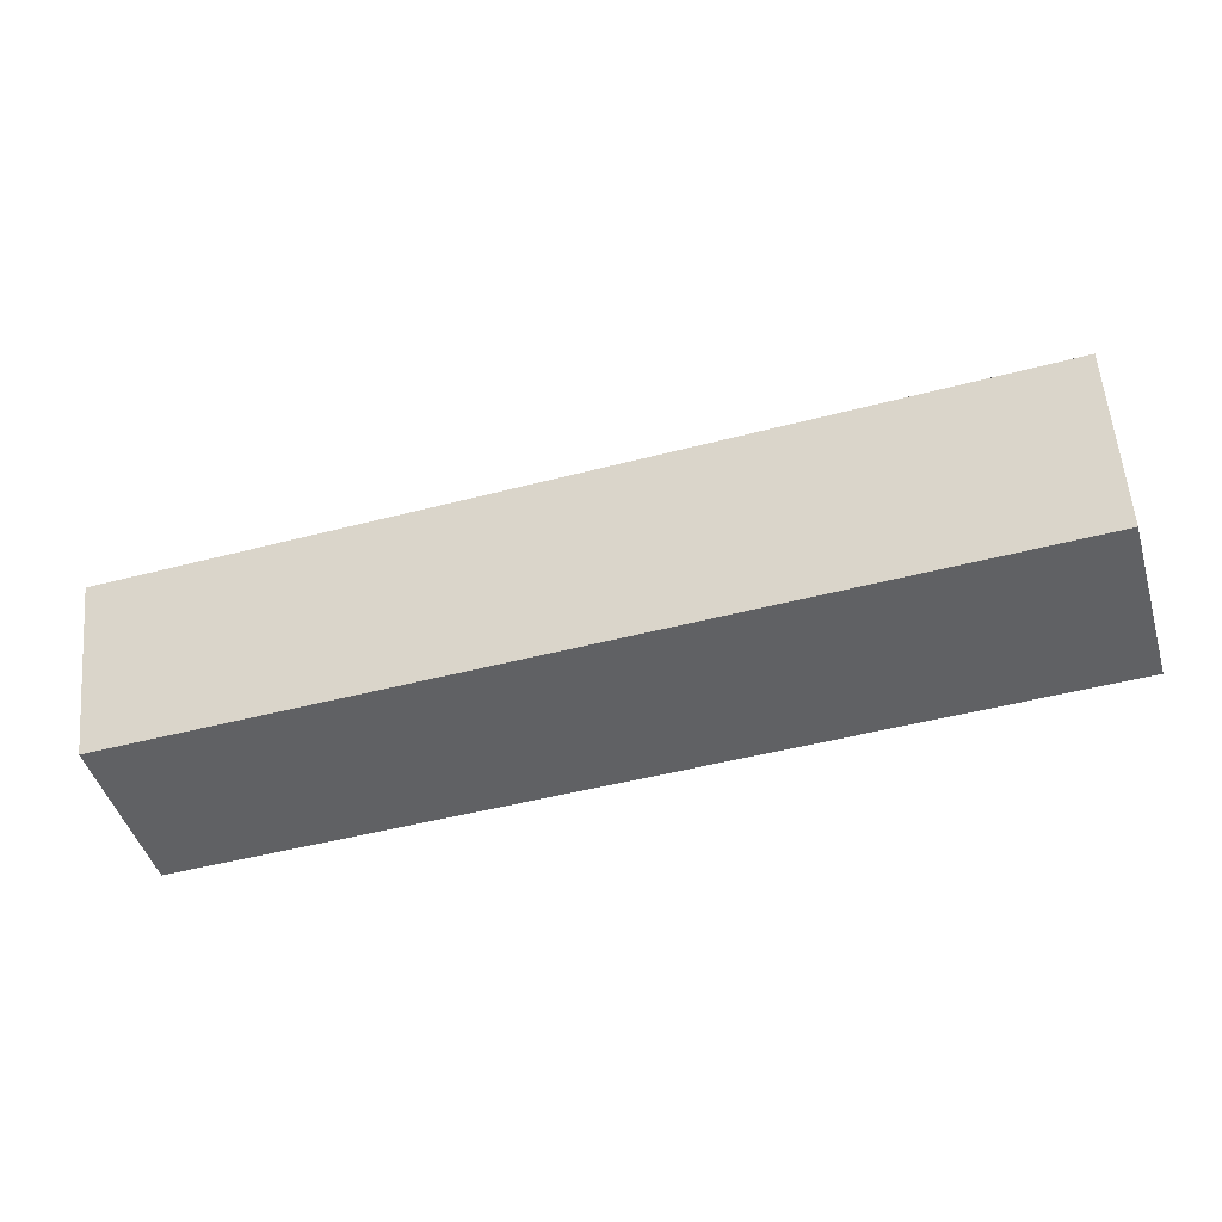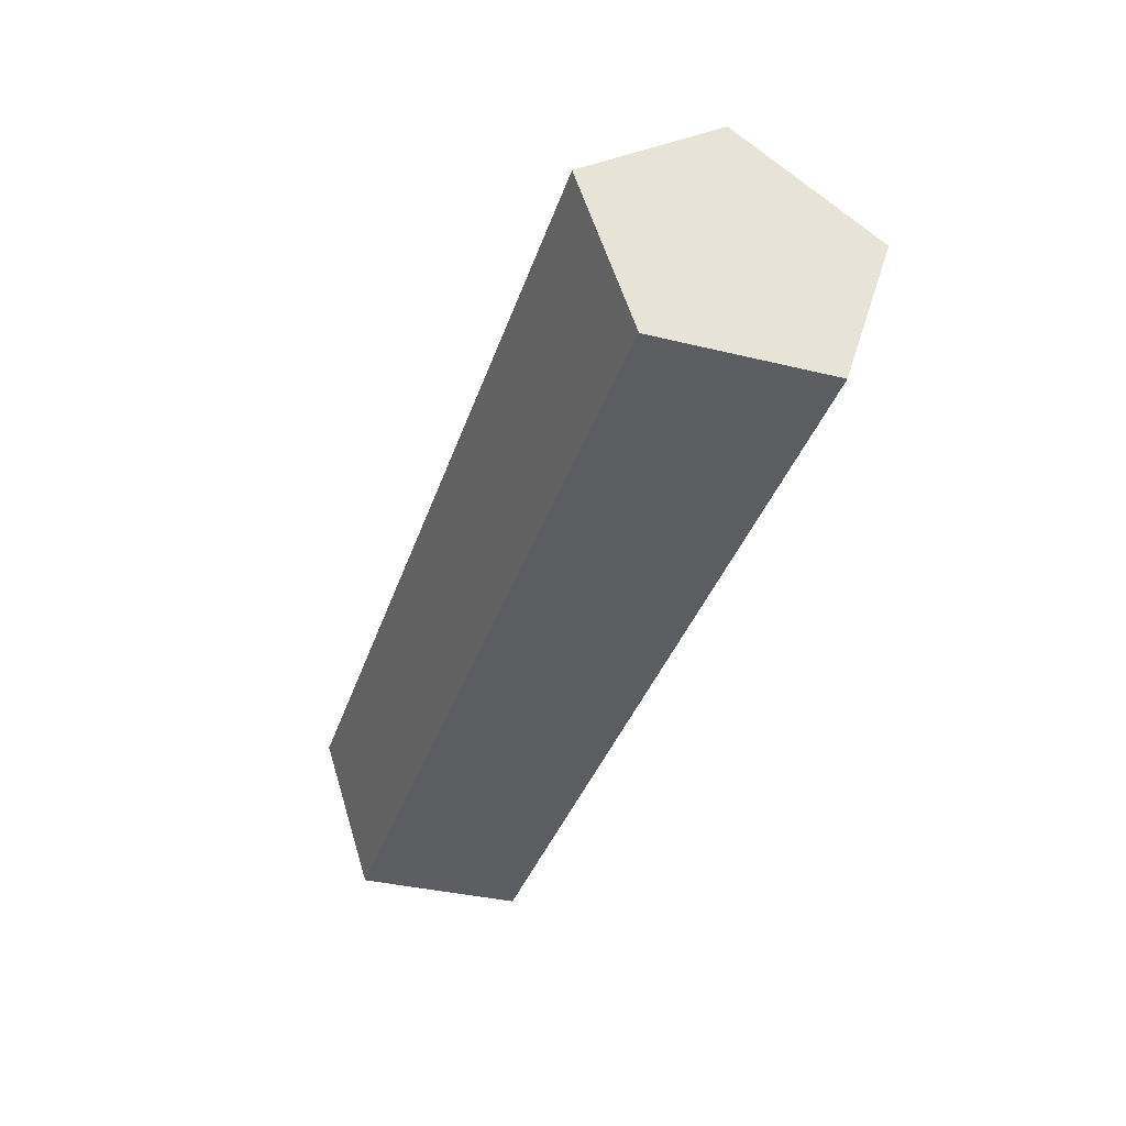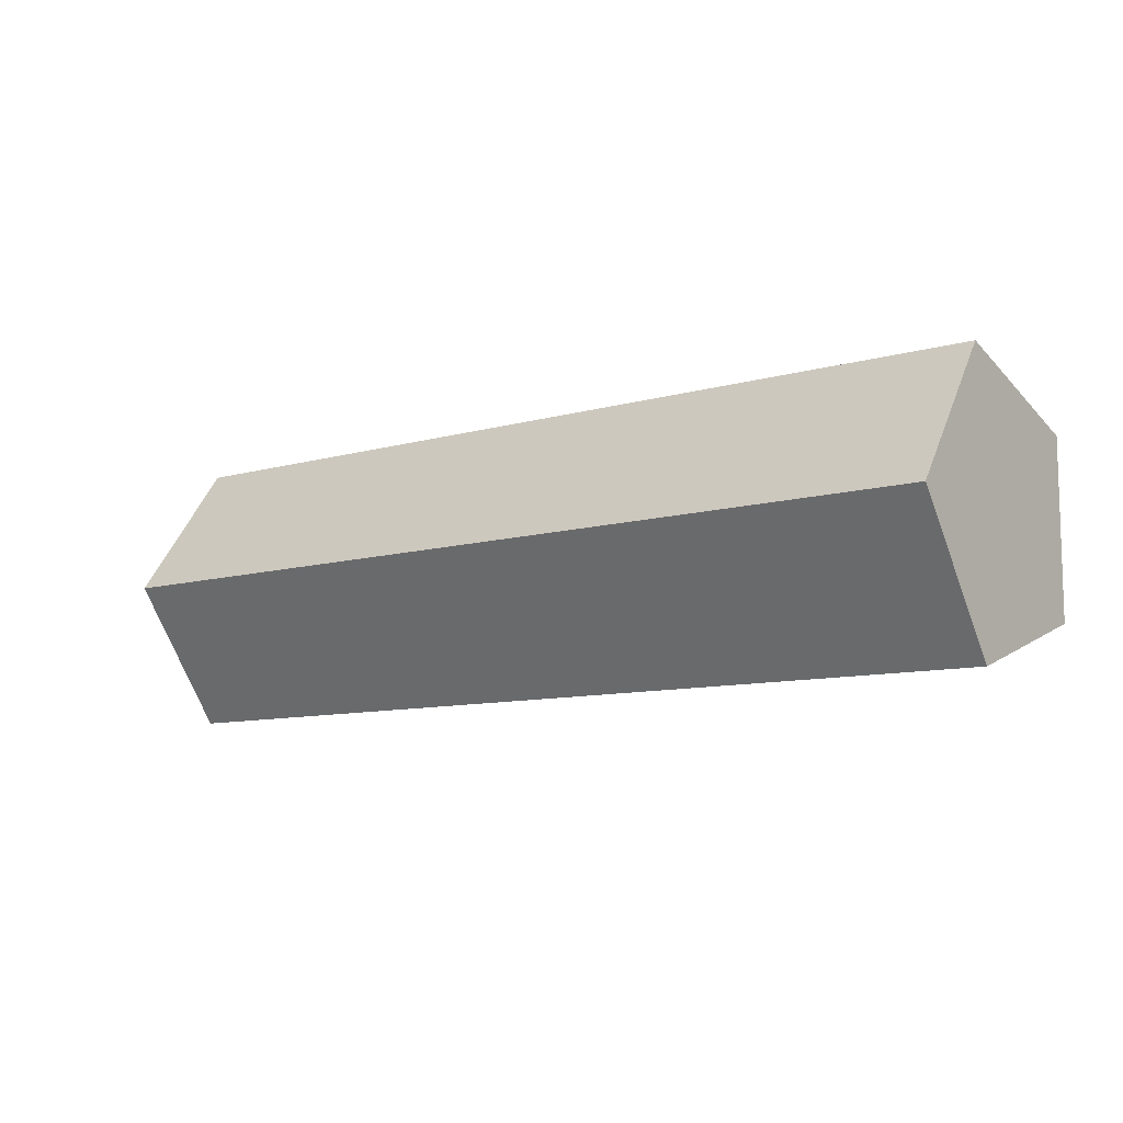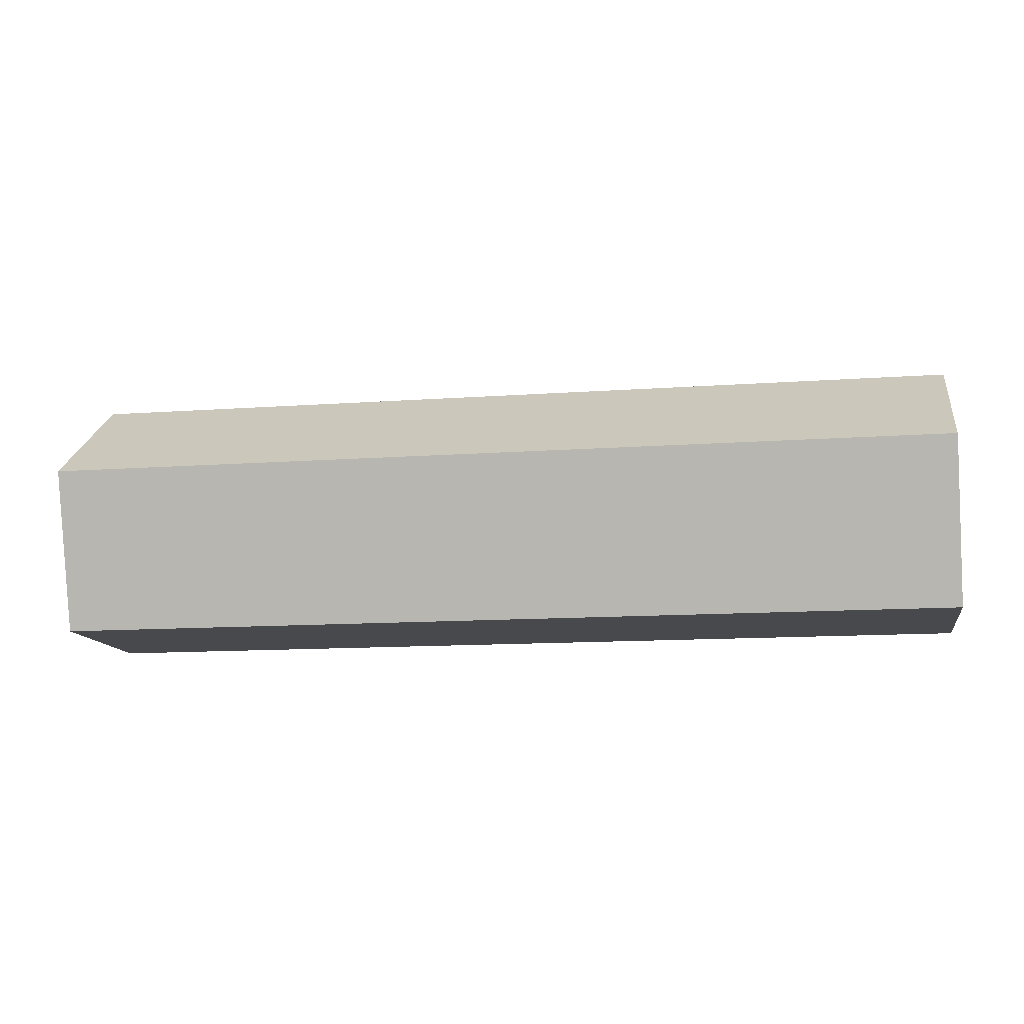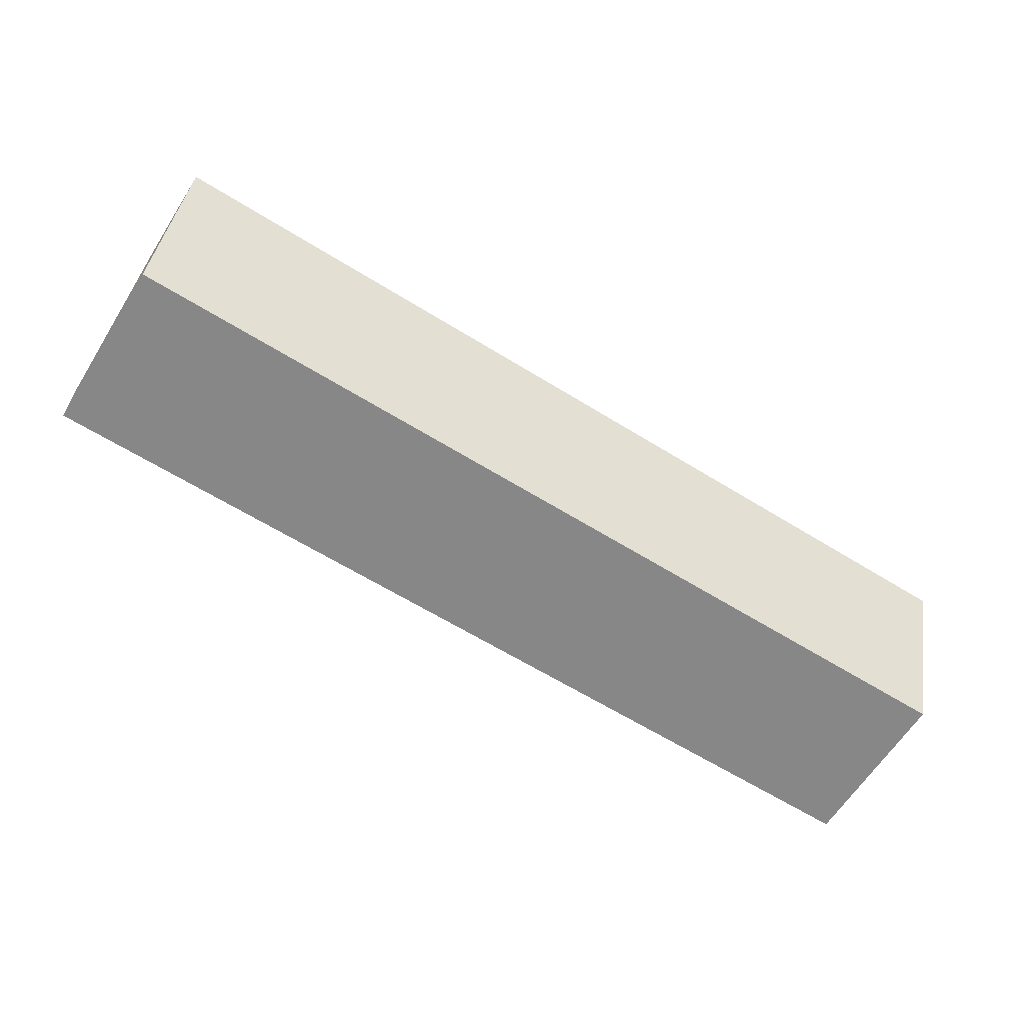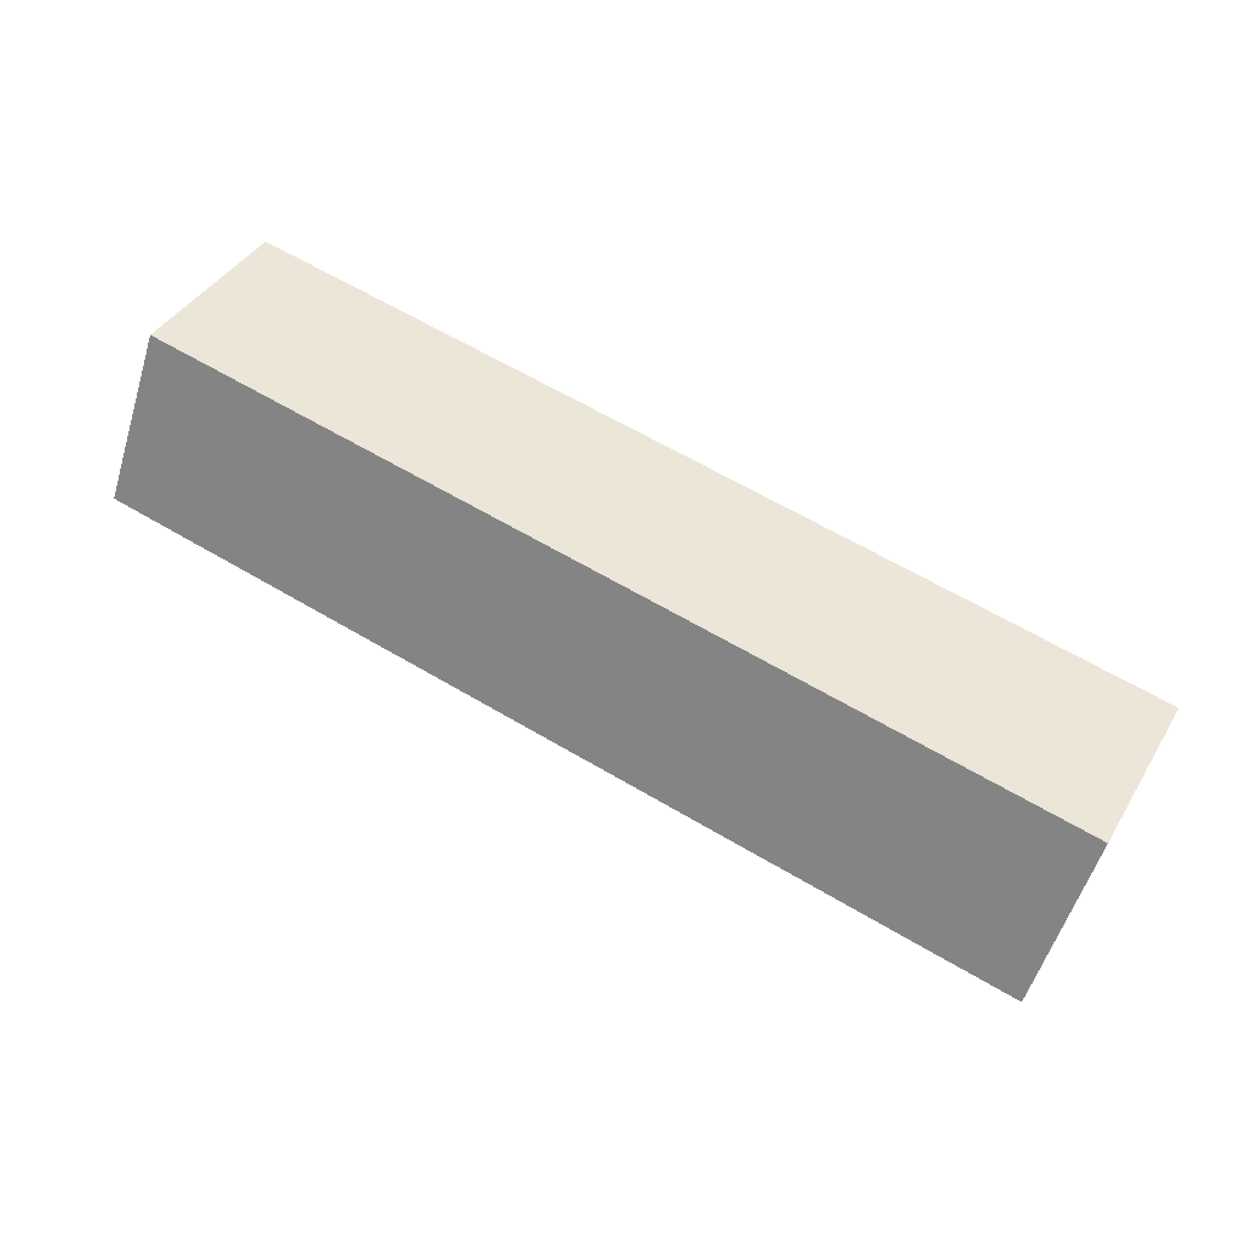
<metadata>
{"format":"obj","ext":"obj","renderer":"f3d","projection":"perspective","resolution":1024,"background":"white","views":[{"elev":-47.0,"azim":-163.4,"up":"+Z"},{"elev":-36.7,"azim":-107.5,"up":"+Z"},{"elev":-9.5,"azim":37.3,"up":"+Y"},{"elev":-12.5,"azim":-170.3,"up":"+Z"},{"elev":-62.6,"azim":-32.2,"up":"+Z"},{"elev":63.4,"azim":30.9,"up":"+Y"}]}
</metadata>
<code>
v  0.2862 2.171 -2.35
v  0.2862 2.204 -2.25
v  0.2862 2.119 -2.188
v  -0.2862 2.171 -2.35
v  -0.2862 2.204 -2.25
v  -0.2862 2.119 -2.188
v  -0.2862 2.033 -2.25
v  0.2862 2.033 -2.25
v  -0.2862 2.066 -2.35
v  0.2862 2.066 -2.35
g plate_B
f 1 2 3
f 2 1 4 5
f 6 3 2 5
f 6 7 8 3
f 8 7 9 10
f 6 9 7
f 6 4 9
f 10 9 4 1
f 3 10 1
f 3 8 10
f 4 6 5

</code>
